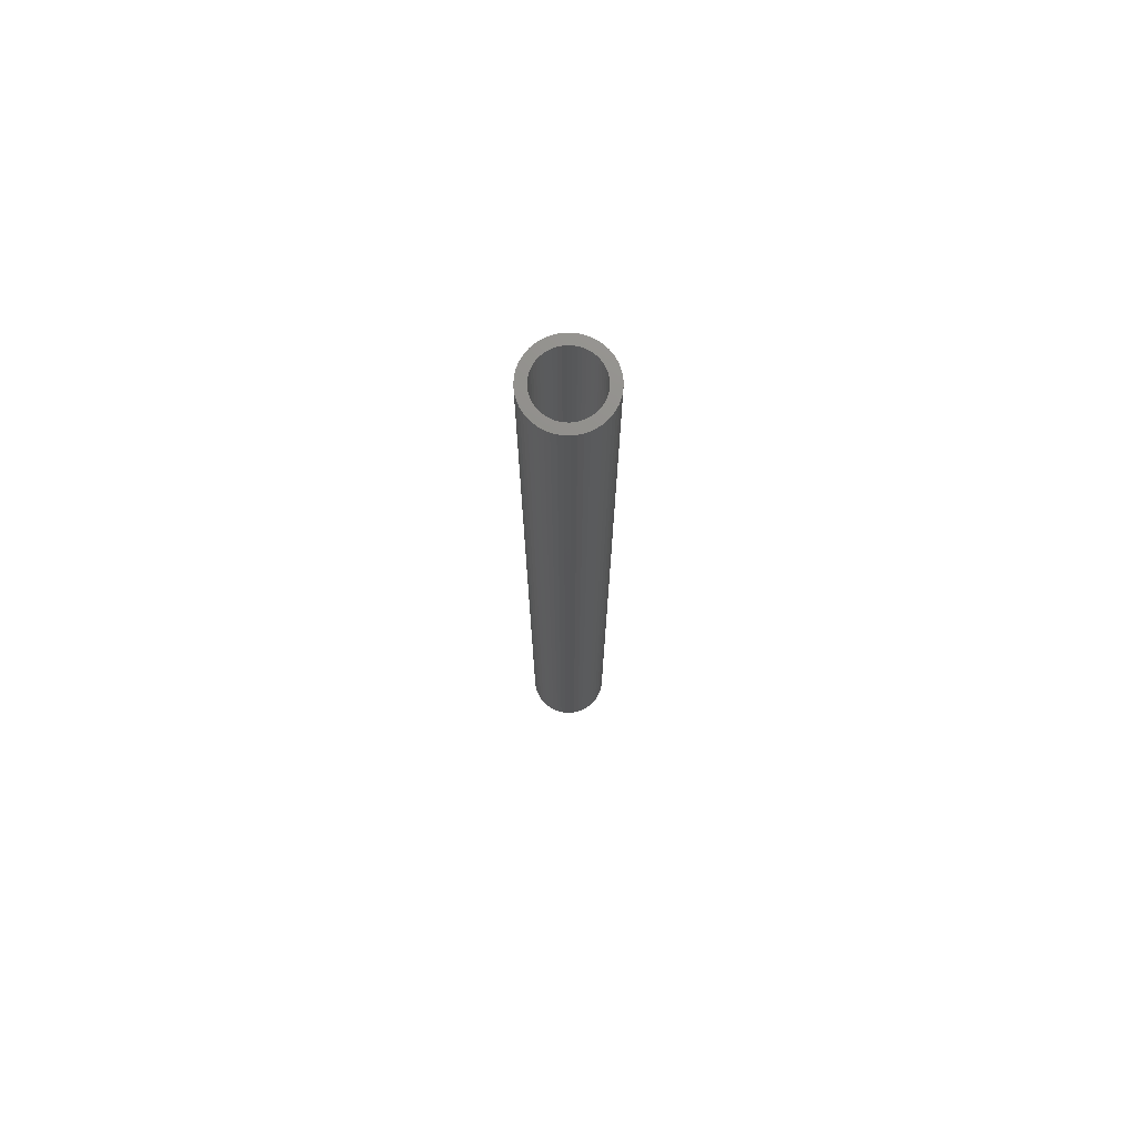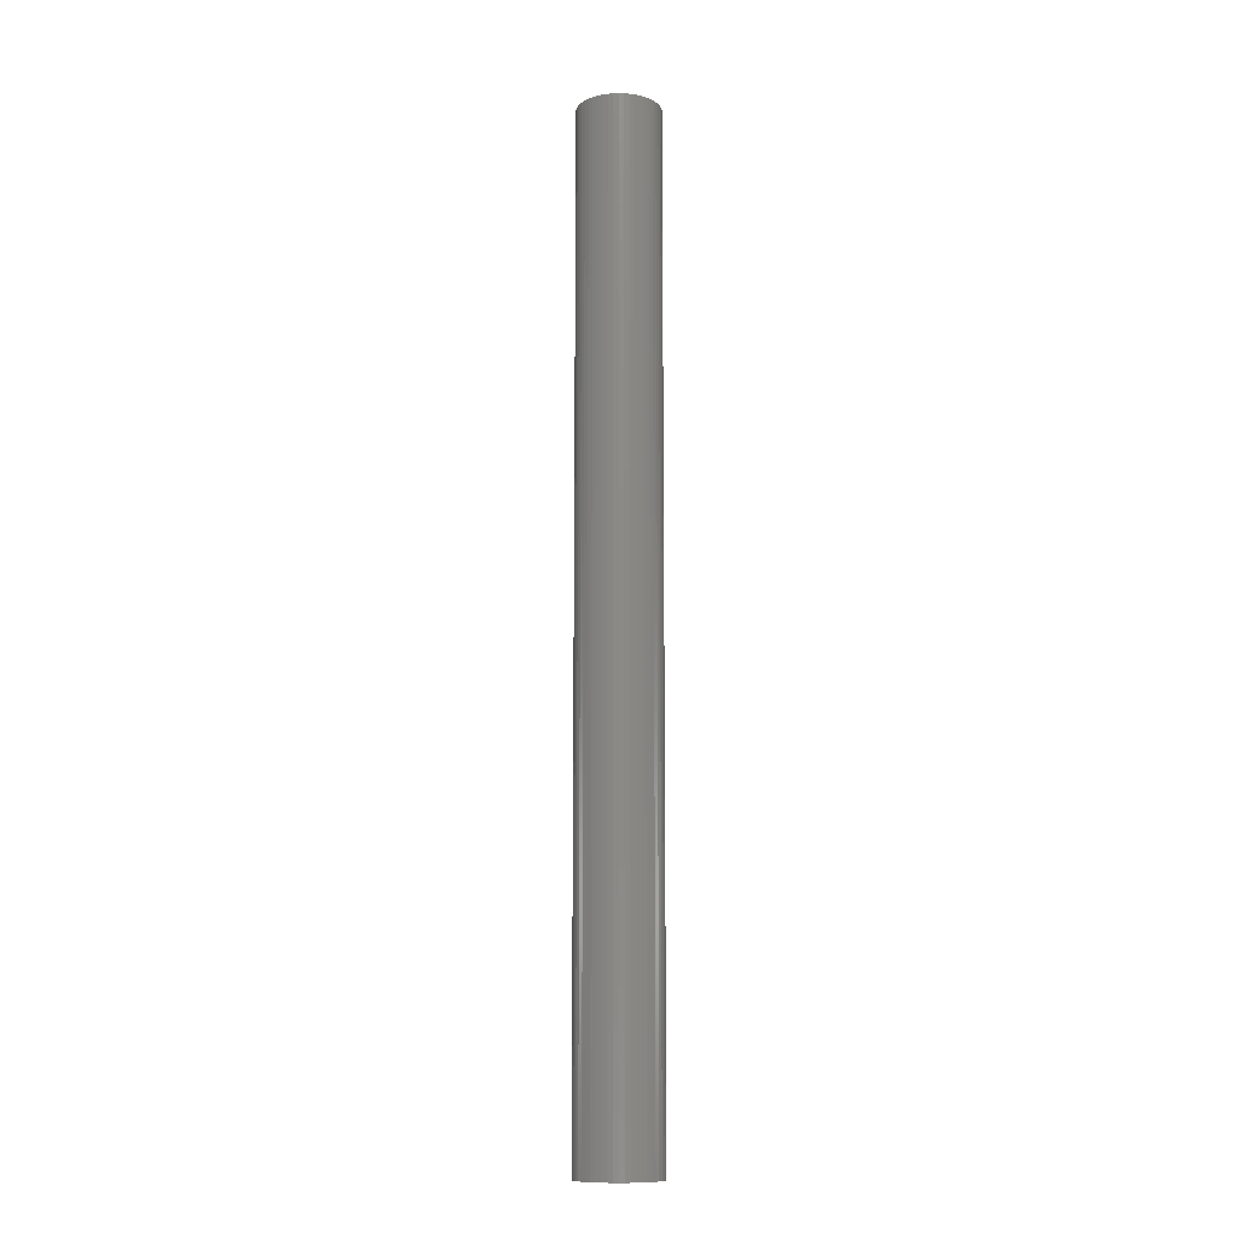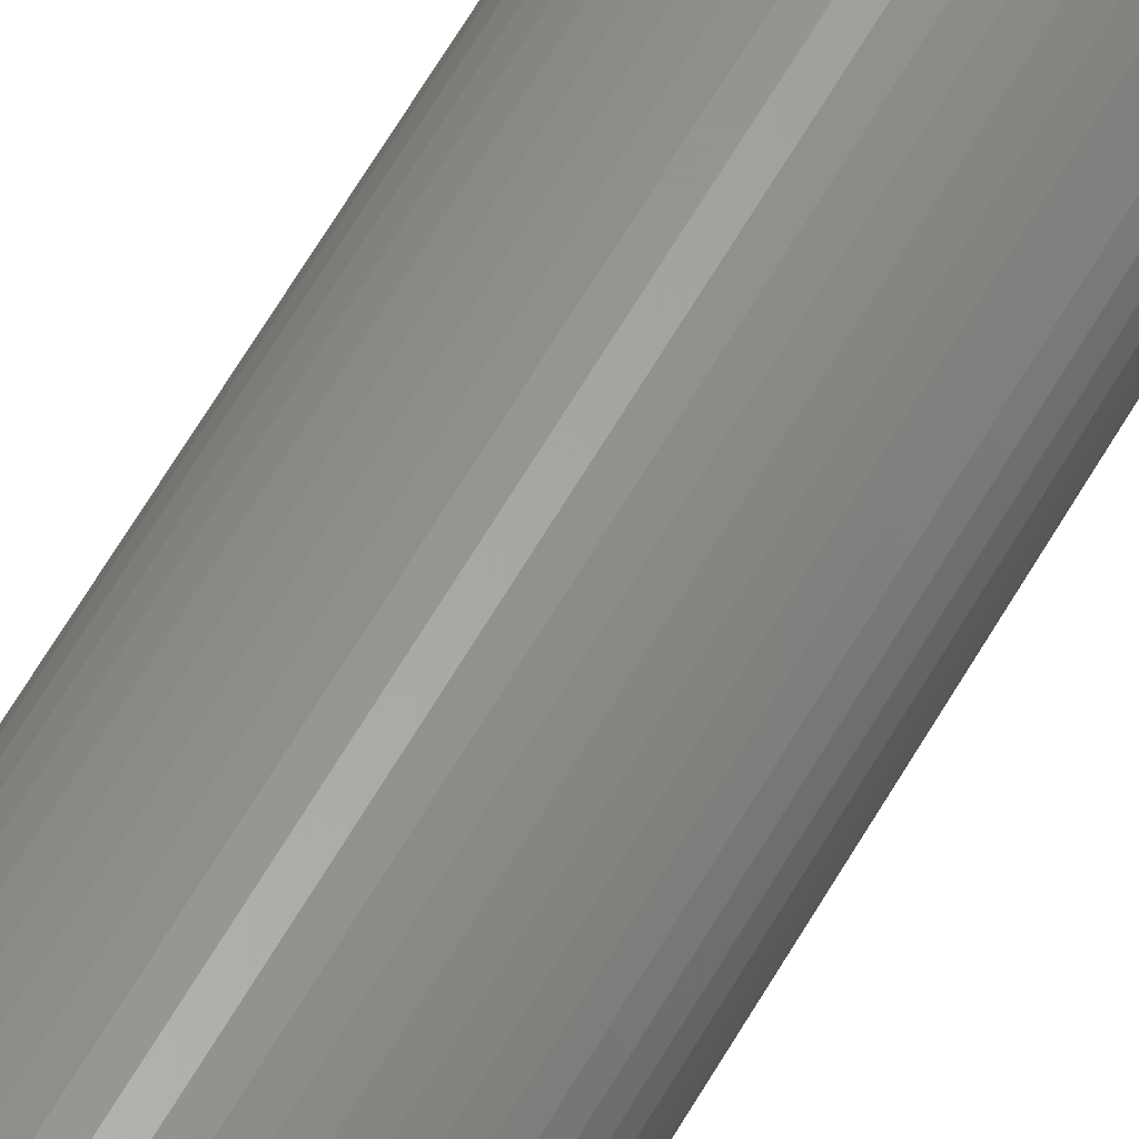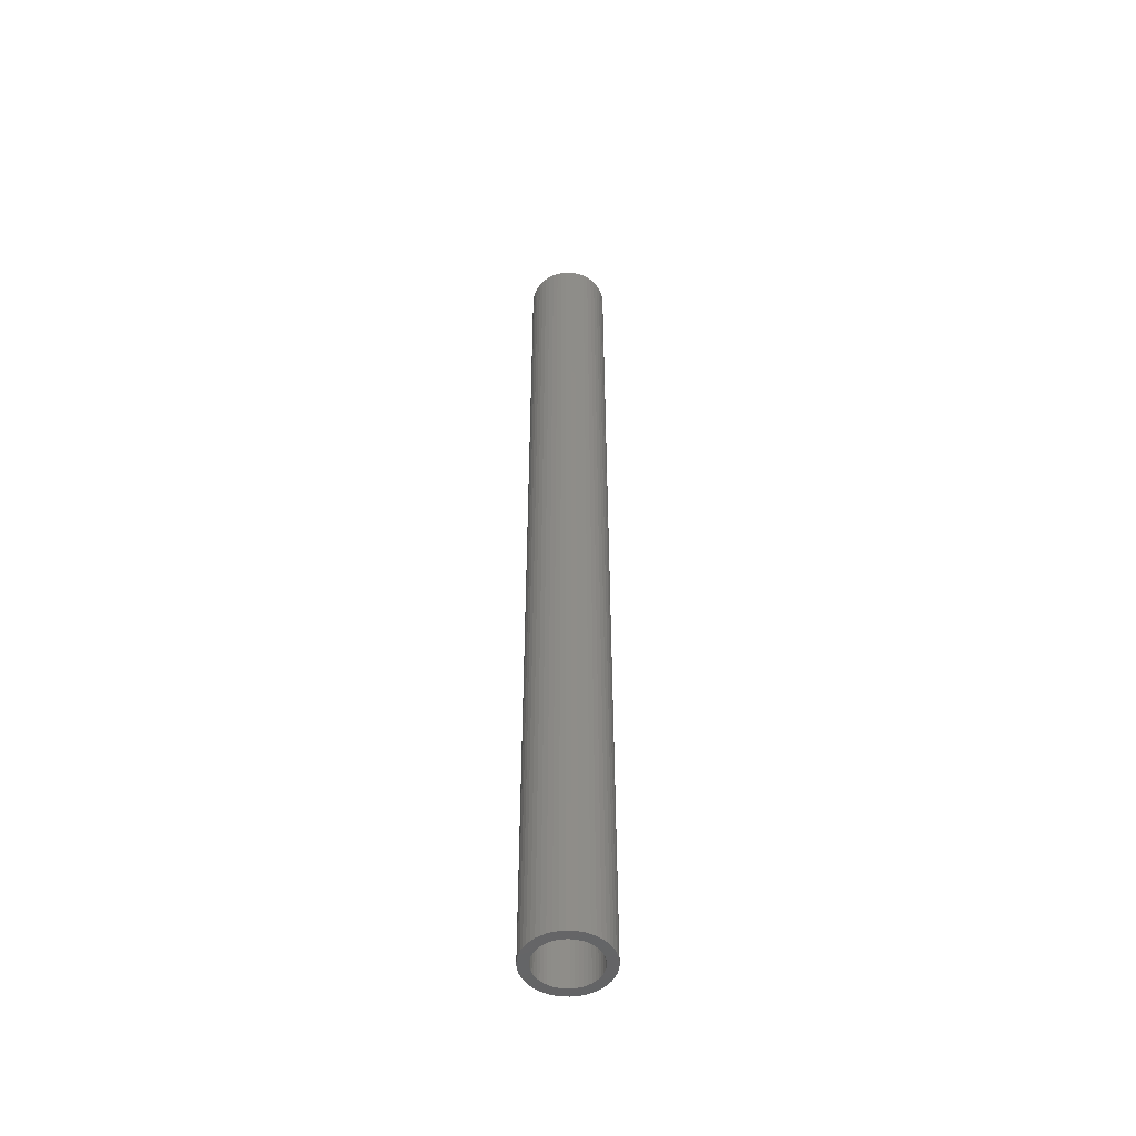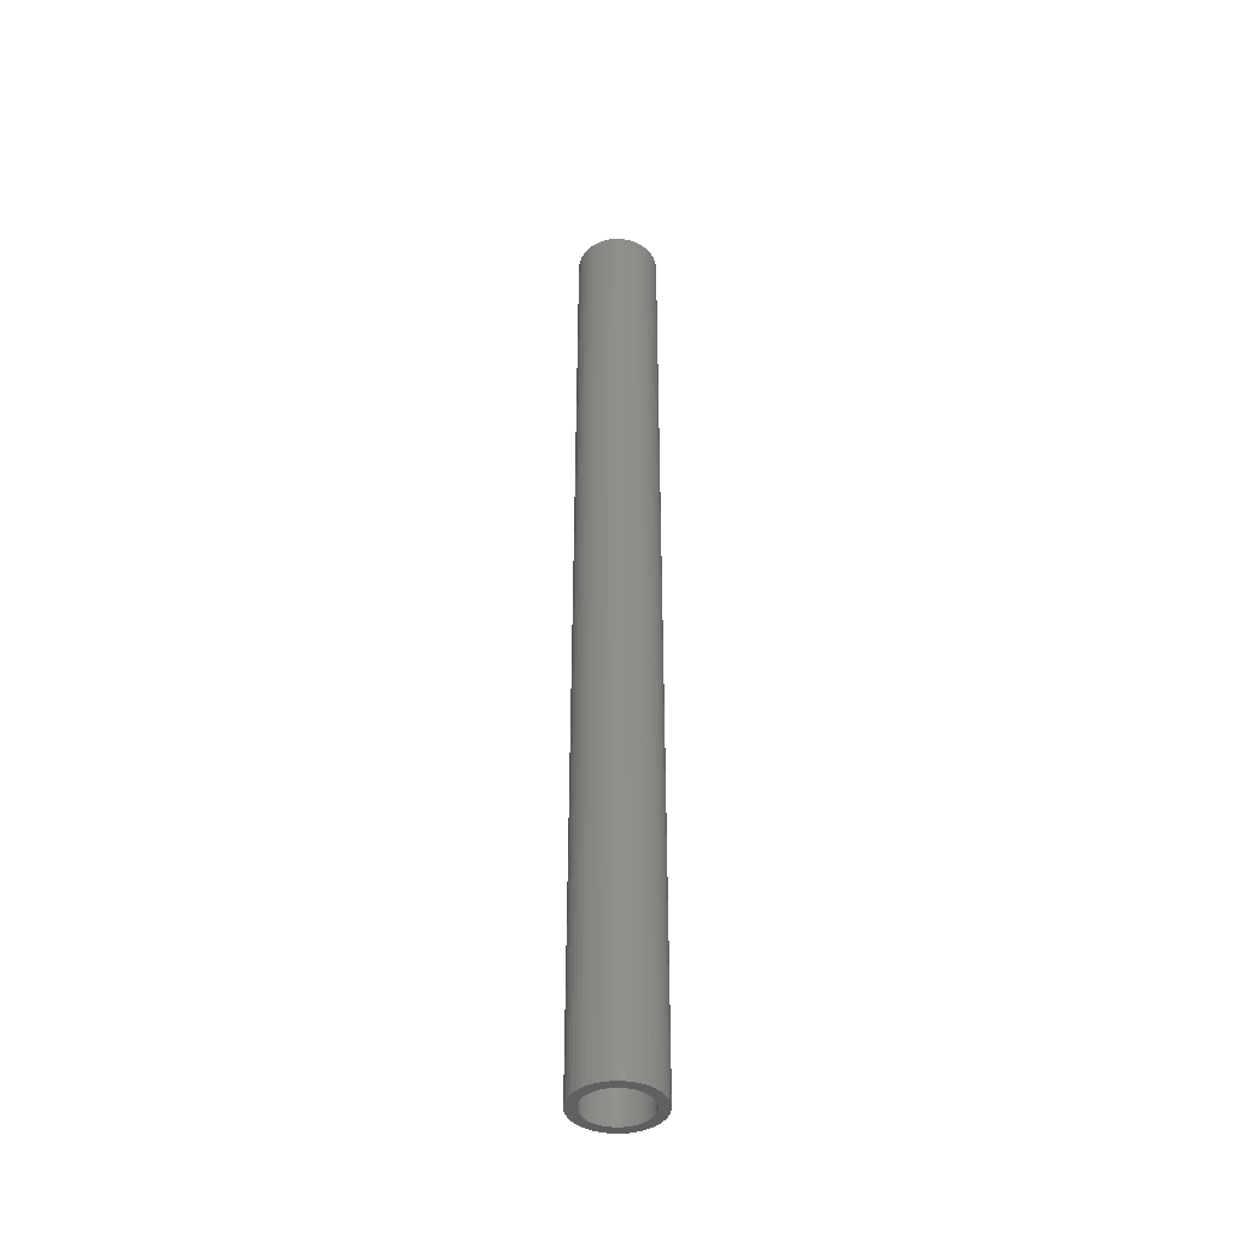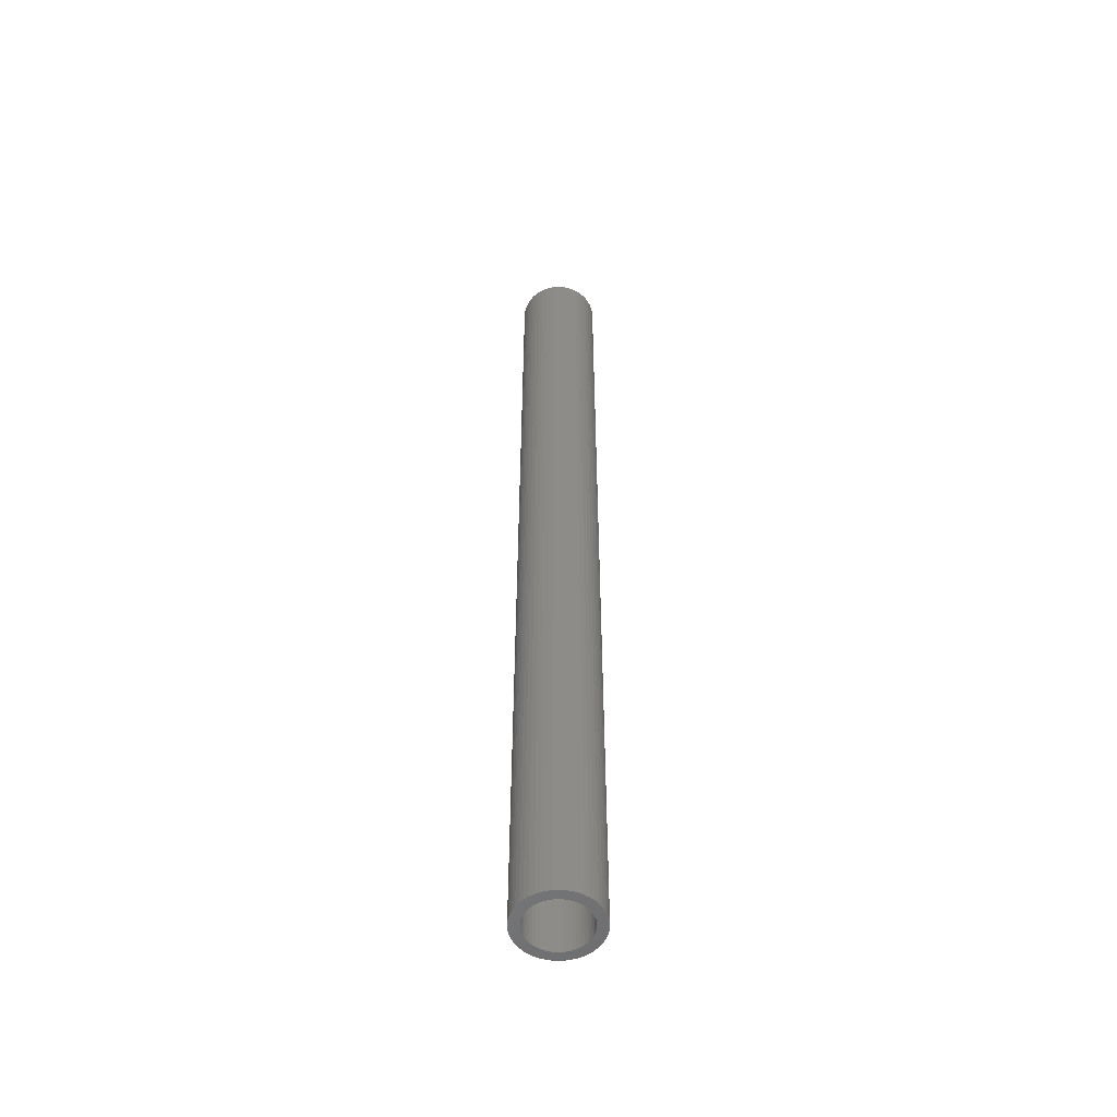
<metadata>
{"format":"stl","ext":"stl","renderer":"f3d","projection":"perspective","resolution":1024,"background":"white","views":[{"elev":73.8,"azim":37.5,"up":"+Z"},{"elev":-11.4,"azim":-168.6,"up":"+Z"},{"elev":58.2,"azim":-151.2,"up":"+Y"},{"elev":-50.4,"azim":-43.9,"up":"+Z"},{"elev":-41.3,"azim":-48.4,"up":"+Z"},{"elev":-53.5,"azim":-18.8,"up":"+Z"}]}
</metadata>
<code>
# stl→obj: 200 verts, 400 faces
v 3 0 36
v 2.976 0.376 -36
v 2.976 0.376 36
v 3 0 -36
v -3 0 -36
v -2.976 0.376 36
v -2.976 0.376 -36
v -3 0 36
v 0.1884 2.994 -36
v -0.1884 2.994 36
v 0.1884 2.994 36
v -0.1884 2.994 -36
v -0.1884 -2.994 -36
v 0.1884 -2.994 36
v -0.1884 -2.994 36
v 0.1884 -2.994 -36
v 2.187 2.054 -36
v 1.912 2.312 36
v 2.187 2.054 36
v 1.912 2.312 -36
v -1.912 2.312 -36
v -2.187 2.054 36
v -1.912 2.312 36
v -2.187 2.054 -36
v -0.9271 2.853 -36
v -1.277 2.714 36
v -0.9271 2.853 36
v -1.277 2.714 -36
v 2.789 1.104 36
v 2.629 1.445 -36
v 2.629 1.445 36
v 2.789 1.104 -36
v 2.906 0.7461 -36
v 2.906 0.7461 36
v 1.277 2.714 -36
v 0.9271 2.853 36
v 1.277 2.714 36
v 0.9271 2.853 -36
v 0.5621 2.947 36
v 0.5621 2.947 -36
v 1.607 2.533 36
v 1.607 2.533 -36
v -2.789 1.104 -36
v -2.629 1.445 36
v -2.629 1.445 -36
v -2.789 1.104 36
v -2.906 0.7461 -36
v -2.906 0.7461 36
v -0.5621 2.947 -36
v -0.5621 2.947 36
v 0.5621 -2.947 36
v 0.5621 -2.947 -36
v 0.9271 -2.853 -36
v 1.277 -2.714 36
v 0.9271 -2.853 36
v 1.277 -2.714 -36
v 2.427 1.763 36
v 2.427 1.763 -36
v -2.427 1.763 36
v -2.427 1.763 -36
v 2.25 0 36
v 2.232 0.282 36
v 2.976 -0.376 36
v 2.179 0.5596 36
v 2.232 -0.282 36
v 2.092 0.8283 36
v 2.906 -0.7461 36
v 1.972 1.084 36
v 2.179 -0.5596 36
v 2.789 -1.104 36
v 1.82 1.323 36
v 1.64 1.54 36
v 1.434 1.734 36
v 1.206 1.9 36
v 0.958 2.036 36
v 0.6953 2.14 36
v 0.4216 2.21 36
v 0.1413 2.246 36
v -0.1413 2.246 36
v -0.4216 2.21 36
v -0.6953 2.14 36
v -0.958 2.036 36
v -1.206 1.9 36
v -1.607 2.533 36
v -1.434 1.734 36
v -1.64 1.54 36
v -1.82 1.323 36
v -1.972 1.084 36
v -2.092 0.8283 36
v -2.179 0.5596 36
v 2.092 -0.8283 36
v 2.629 -1.445 36
v 1.972 -1.084 36
v 2.427 -1.763 36
v 1.82 -1.323 36
v 2.187 -2.054 36
v 1.64 -1.54 36
v 1.912 -2.312 36
v 1.434 -1.734 36
v 1.607 -2.533 36
v 1.206 -1.9 36
v 0.958 -2.036 36
v 0.6953 -2.14 36
v 0.4216 -2.21 36
v 0.1413 -2.246 36
v -0.1413 -2.246 36
v -0.4216 -2.21 36
v -0.5621 -2.947 36
v -0.6953 -2.14 36
v -0.9271 -2.853 36
v -0.958 -2.036 36
v -1.277 -2.714 36
v -1.206 -1.9 36
v -1.607 -2.533 36
v -1.434 -1.734 36
v -1.912 -2.312 36
v -1.64 -1.54 36
v -2.187 -2.054 36
v -1.82 -1.323 36
v -2.427 -1.763 36
v -1.972 -1.084 36
v -2.629 -1.445 36
v -2.092 -0.8283 36
v -2.789 -1.104 36
v -2.179 -0.5596 36
v -2.906 -0.7461 36
v -2.232 -0.282 36
v -2.976 -0.376 36
v -2.25 0 36
v -2.232 0.282 36
v -1.607 2.533 -36
v 2.976 -0.376 -36
v 1.607 -2.533 -36
v 1.912 -2.312 -36
v 2.187 -2.054 -36
v 2.906 -0.7461 -36
v 2.25 0 -36
v 2.232 -0.282 -36
v 2.179 -0.5596 -36
v 2.789 -1.104 -36
v 2.232 0.282 -36
v 2.092 -0.8283 -36
v 2.629 -1.445 -36
v 1.972 -1.084 -36
v 2.427 -1.763 -36
v 2.179 0.5596 -36
v 1.82 -1.323 -36
v 1.64 -1.54 -36
v 1.434 -1.734 -36
v 1.206 -1.9 -36
v 0.958 -2.036 -36
v 0.6953 -2.14 -36
v 0.4216 -2.21 -36
v 0.1413 -2.246 -36
v -0.1413 -2.246 -36
v -0.4216 -2.21 -36
v -0.5621 -2.947 -36
v -0.6953 -2.14 -36
v -0.9271 -2.853 -36
v -0.958 -2.036 -36
v -1.277 -2.714 -36
v -1.206 -1.9 -36
v -1.607 -2.533 -36
v -1.434 -1.734 -36
v -1.912 -2.312 -36
v -1.64 -1.54 -36
v -2.187 -2.054 -36
v -1.82 -1.323 -36
v -2.427 -1.763 -36
v -1.972 -1.084 -36
v -2.629 -1.445 -36
v -2.092 -0.8283 -36
v -2.789 -1.104 -36
v -2.179 -0.5596 -36
v 2.092 0.8283 -36
v 1.972 1.084 -36
v 1.82 1.323 -36
v 1.64 1.54 -36
v 1.434 1.734 -36
v 1.206 1.9 -36
v 0.958 2.036 -36
v 0.6953 2.14 -36
v 0.4216 2.21 -36
v 0.1413 2.246 -36
v -0.1413 2.246 -36
v -0.4216 2.21 -36
v -0.6953 2.14 -36
v -0.958 2.036 -36
v -1.206 1.9 -36
v -1.434 1.734 -36
v -1.64 1.54 -36
v -1.82 1.323 -36
v -1.972 1.084 -36
v -2.092 0.8283 -36
v -2.179 0.5596 -36
v -2.232 0.282 -36
v -2.25 0 -36
v -2.906 -0.7461 -36
v -2.232 -0.282 -36
v -2.976 -0.376 -36
f 1 2 3
f 2 1 4
f 5 6 7
f 6 5 8
f 9 10 11
f 10 9 12
f 13 14 15
f 14 13 16
f 17 18 19
f 18 17 20
f 21 22 23
f 22 21 24
f 25 26 27
f 26 25 28
f 29 30 31
f 30 29 32
f 3 33 34
f 33 3 2
f 35 36 37
f 36 35 38
f 38 39 36
f 39 38 40
f 20 41 18
f 41 20 42
f 43 44 45
f 44 43 46
f 47 46 43
f 46 47 48
f 49 27 50
f 27 49 25
f 16 51 14
f 51 16 52
f 53 54 55
f 54 53 56
f 34 32 29
f 32 34 33
f 57 17 19
f 17 57 58
f 31 58 57
f 58 31 30
f 40 11 39
f 11 40 9
f 42 37 41
f 37 42 35
f 45 59 60
f 59 45 44
f 60 22 24
f 22 60 59
f 7 48 47
f 48 7 6
f 61 1 3
f 62 3 34
f 1 61 63
f 64 34 29
f 65 63 61
f 66 29 31
f 63 65 67
f 68 31 57
f 69 67 65
f 67 69 70
f 3 62 61
f 71 57 19
f 34 64 62
f 29 66 64
f 31 68 66
f 72 19 18
f 57 71 68
f 19 72 71
f 73 18 41
f 18 73 72
f 74 41 37
f 41 74 73
f 37 75 74
f 36 75 37
f 36 76 75
f 39 76 36
f 39 77 76
f 11 77 39
f 11 78 77
f 11 79 78
f 10 79 11
f 10 80 79
f 50 80 10
f 50 81 80
f 27 81 50
f 27 82 81
f 26 82 27
f 82 26 83
f 84 83 26
f 83 84 85
f 23 85 84
f 85 23 86
f 22 86 23
f 86 22 87
f 59 87 22
f 87 59 88
f 44 88 59
f 88 44 89
f 46 89 44
f 89 46 90
f 91 70 69
f 70 91 92
f 93 92 91
f 92 93 94
f 95 94 93
f 94 95 96
f 97 96 95
f 96 97 98
f 99 98 97
f 98 99 100
f 101 100 99
f 100 101 54
f 102 54 101
f 102 55 54
f 103 55 102
f 103 51 55
f 104 51 103
f 104 14 51
f 105 14 104
f 106 14 105
f 106 15 14
f 107 15 106
f 107 108 15
f 109 108 107
f 109 110 108
f 111 110 109
f 112 111 113
f 111 112 110
f 114 113 115
f 113 114 112
f 116 115 117
f 118 117 119
f 115 116 114
f 120 119 121
f 122 121 123
f 124 123 125
f 117 118 116
f 126 125 127
f 128 127 129
f 48 90 46
f 119 120 118
f 90 48 130
f 121 122 120
f 6 130 48
f 123 124 122
f 130 6 129
f 125 126 124
f 8 129 6
f 127 128 126
f 129 8 128
f 28 84 26
f 84 28 131
f 131 23 84
f 23 131 21
f 12 50 10
f 50 12 49
f 63 4 1
f 4 63 132
f 56 100 54
f 100 56 133
f 134 96 98
f 96 134 135
f 67 132 63
f 132 67 136
f 137 4 132
f 138 132 136
f 4 137 2
f 139 136 140
f 141 2 137
f 142 140 143
f 2 141 33
f 144 143 145
f 146 33 141
f 33 146 32
f 132 138 137
f 147 145 135
f 136 139 138
f 140 142 139
f 143 144 142
f 148 135 134
f 145 147 144
f 135 148 147
f 149 134 133
f 134 149 148
f 150 133 56
f 133 150 149
f 56 151 150
f 53 151 56
f 53 152 151
f 52 152 53
f 52 153 152
f 16 153 52
f 16 154 153
f 16 155 154
f 13 155 16
f 13 156 155
f 157 156 13
f 157 158 156
f 159 158 157
f 159 160 158
f 161 160 159
f 160 161 162
f 163 162 161
f 162 163 164
f 165 164 163
f 164 165 166
f 167 166 165
f 166 167 168
f 169 168 167
f 168 169 170
f 171 170 169
f 170 171 172
f 173 172 171
f 172 173 174
f 175 32 146
f 32 175 30
f 176 30 175
f 30 176 58
f 177 58 176
f 58 177 17
f 178 17 177
f 17 178 20
f 179 20 178
f 20 179 42
f 180 42 179
f 42 180 35
f 181 35 180
f 181 38 35
f 182 38 181
f 182 40 38
f 183 40 182
f 183 9 40
f 184 9 183
f 185 9 184
f 185 12 9
f 186 12 185
f 186 49 12
f 187 49 186
f 187 25 49
f 188 25 187
f 28 188 189
f 188 28 25
f 131 189 190
f 189 131 28
f 21 190 191
f 24 191 192
f 190 21 131
f 60 192 193
f 45 193 194
f 43 194 195
f 191 24 21
f 47 195 196
f 7 196 197
f 198 174 173
f 192 60 24
f 174 198 199
f 193 45 60
f 200 199 198
f 194 43 45
f 199 200 197
f 195 47 43
f 5 197 200
f 196 7 47
f 197 5 7
f 92 140 70
f 140 92 143
f 96 145 94
f 145 96 135
f 159 108 110
f 108 159 157
f 167 116 118
f 116 167 165
f 169 122 171
f 122 169 120
f 173 126 198
f 126 173 124
f 52 55 51
f 55 52 53
f 133 98 100
f 98 133 134
f 70 136 67
f 136 70 140
f 94 143 92
f 143 94 145
f 157 15 108
f 15 157 13
f 161 110 112
f 110 161 159
f 165 114 116
f 114 165 163
f 167 120 169
f 120 167 118
f 171 124 173
f 124 171 122
f 198 128 200
f 128 198 126
f 200 8 5
f 8 200 128
f 163 112 114
f 112 163 161
f 137 62 141
f 62 137 61
f 129 196 130
f 196 129 197
f 185 78 79
f 78 185 184
f 179 72 73
f 72 179 178
f 191 85 86
f 85 191 190
f 188 81 82
f 81 188 187
f 175 68 176
f 68 175 66
f 141 64 146
f 64 141 62
f 182 75 76
f 75 182 181
f 183 76 77
f 76 183 182
f 180 73 74
f 73 180 179
f 88 192 87
f 192 88 193
f 87 191 86
f 191 87 192
f 90 194 89
f 194 90 195
f 189 82 83
f 82 189 188
f 186 79 80
f 79 186 185
f 147 93 144
f 93 147 95
f 138 61 137
f 61 138 65
f 153 105 104
f 105 153 154
f 146 66 175
f 66 146 64
f 177 72 178
f 72 177 71
f 176 71 177
f 71 176 68
f 184 77 78
f 77 184 183
f 181 74 75
f 74 181 180
f 89 193 88
f 193 89 194
f 130 195 90
f 195 130 196
f 190 83 85
f 83 190 189
f 187 80 81
f 80 187 186
f 148 99 97
f 99 148 149
f 139 65 138
f 65 139 69
f 123 174 125
f 174 123 172
f 148 95 147
f 95 148 97
f 151 103 102
f 103 151 152
f 152 104 103
f 104 152 153
f 142 69 139
f 69 142 91
f 144 91 142
f 91 144 93
f 155 107 106
f 107 155 156
f 117 168 119
f 168 117 166
f 121 172 123
f 172 121 170
f 127 197 129
f 197 127 199
f 149 101 99
f 101 149 150
f 150 102 101
f 102 150 151
f 154 106 105
f 106 154 155
f 158 111 109
f 111 158 160
f 160 113 111
f 113 160 162
f 164 117 115
f 117 164 166
f 119 170 121
f 170 119 168
f 125 199 127
f 199 125 174
f 156 109 107
f 109 156 158
f 162 115 113
f 115 162 164

</code>
